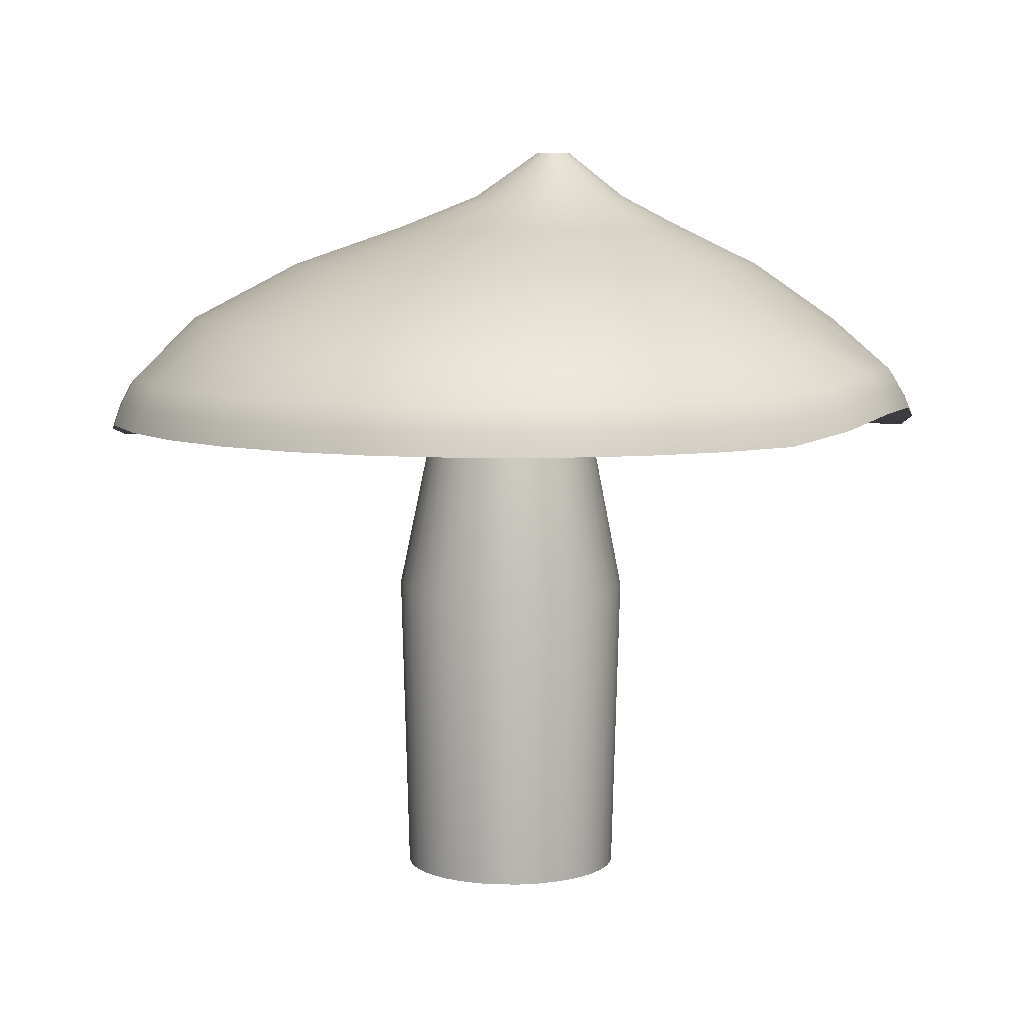
<metadata>
{"format":"obj","ext":"obj","renderer":"f3d","projection":"perspective","resolution":1024,"background":"white","views":[{"elev":7.9,"azim":40.3,"up":"+Y"}]}
</metadata>
<code>
o champ1
v -0.002876 -0.02194 -0.07482
v 0.007352 0.5805 -0.04507
v 0.01408 -0.02184 -0.0732
v 0.009973 0.5806 -0.04482
v 0.03039 -0.02172 -0.06831
v 0.01249 0.5806 -0.04406
v 0.04543 -0.0216 -0.06034
v 0.01482 0.5806 -0.04283
v 0.0586 -0.02149 -0.0496
v 0.01685 0.5806 -0.04117
v 0.06942 -0.02139 -0.03649
v 0.01852 0.5806 -0.03915
v 0.07746 -0.02129 -0.02153
v 0.01977 0.5806 -0.03683
v 0.08242 -0.02121 -0.005282
v 0.02053 0.5806 -0.03432
v 0.0841 -0.02114 0.01163
v 0.02079 0.5807 -0.03171
v 0.08244 -0.02109 0.02854
v 0.02053 0.5807 -0.0291
v 0.0775 -0.02107 0.04482
v 0.01977 0.5807 -0.02658
v 0.06948 -0.02107 0.05983
v 0.01853 0.5807 -0.02426
v 0.05868 -0.02108 0.073
v 0.01686 0.5807 -0.02223
v 0.04551 -0.02111 0.08381
v 0.01483 0.5807 -0.02056
v 0.03049 -0.02115 0.09186
v 0.01251 0.5807 -0.01932
v 0.01419 -0.02122 0.09683
v 0.009989 0.5807 -0.01855
v -0.002771 -0.02131 0.09854
v 0.007369 0.5806 -0.01829
v -0.01973 -0.02141 0.09692
v 0.004749 0.5806 -0.01854
v -0.03605 -0.02152 0.09203
v 0.002229 0.5806 -0.01929
v -0.05108 -0.02164 0.08406
v -9.3e-05 0.5806 -0.02052
v -0.06427 -0.02176 0.07332
v -0.00213 0.5806 -0.02218
v -0.07509 -0.02188 0.06021
v -0.003801 0.5806 -0.02421
v -0.08314 -0.02198 0.04524
v -0.005044 0.5806 -0.02652
v -0.0881 -0.02208 0.02899
v -0.00581 0.5805 -0.02903
v -0.08978 -0.02216 0.01209
v -0.006069 0.5805 -0.03164
v -0.08812 -0.02222 -0.004827
v -0.005813 0.5805 -0.03425
v -0.08318 -0.02226 -0.0211
v -0.005051 0.5805 -0.03676
v -0.07515 -0.02227 -0.0361
v -0.003811 0.5805 -0.03908
v -0.06434 -0.02225 -0.04926
v -0.002142 0.5805 -0.04111
v -0.05117 -0.0222 -0.06008
v -0.000108 0.5805 -0.04279
v -0.03614 -0.02213 -0.06813
v 0.002213 0.5805 -0.04403
v -0.01984 -0.02204 -0.07311
v 0.004732 0.5805 -0.0448
v -0.001486 0.3631 -0.08094
v 0.01554 0.3632 -0.07931
v 0.03192 0.3633 -0.0744
v 0.04702 0.3634 -0.06643
v 0.06027 0.3636 -0.05567
v 0.07116 0.3637 -0.04255
v 0.07929 0.3638 -0.02755
v 0.08433 0.3639 -0.01124
v 0.08609 0.364 0.005754
v 0.08449 0.3641 0.02278
v 0.07958 0.3642 0.0392
v 0.07155 0.3642 0.05437
v 0.0607 0.3642 0.0677
v 0.04745 0.3642 0.07866
v 0.03229 0.3642 0.08685
v 0.01581 0.3641 0.09192
v -0.001349 0.364 0.0937
v -0.01852 0.364 0.09209
v -0.03504 0.3639 0.08716
v -0.05027 0.3638 0.0791
v -0.0636 0.3636 0.06823
v -0.07454 0.3635 0.05496
v -0.08264 0.3634 0.03982
v -0.0876 0.3633 0.0234
v -0.08924 0.3631 0.006325
v -0.0875 0.363 -0.01073
v -0.08244 0.363 -0.02711
v -0.07429 0.3629 -0.04219
v -0.06336 0.3629 -0.05539
v -0.05006 0.3629 -0.06623
v -0.03492 0.3629 -0.07428
v -0.01852 0.363 -0.07924
v -0.002725 0.3819 -0.3227
v 0.06253 0.3823 -0.3165
v 0.1254 0.3658 -0.298
v 0.183 0.3497 -0.2668
v 0.2333 0.3511 -0.2252
v 0.2752 0.3652 -0.1752
v 0.3065 0.3781 -0.1177
v 0.3256 0.3784 -0.05519
v 0.3321 0.3708 0.009894
v 0.3254 0.3641 0.07496
v 0.3065 0.3642 0.1376
v 0.2756 0.3642 0.1953
v 0.2341 0.3642 0.246
v 0.1834 0.3642 0.2875
v 0.1256 0.3641 0.3185
v 0.06291 0.3639 0.3376
v -0.002313 0.3636 0.3441
v -0.06752 0.3633 0.3378
v -0.1302 0.3629 0.3189
v -0.1879 0.3625 0.2882
v -0.2384 0.3533 0.2467
v -0.2797 0.3413 0.1962
v -0.3105 0.3409 0.1388
v -0.3297 0.3521 0.07656
v -0.3363 0.3606 0.0117
v -0.3302 0.3754 -0.05328
v -0.3115 0.3901 -0.1159
v -0.2806 0.39 -0.1736
v -0.239 0.375 -0.2241
v -0.1883 0.3601 -0.2655
v -0.1305 0.3603 -0.2965
v -0.06793 0.3711 -0.3159
v -0.002694 0.4138 -0.3059
v -0.002209 0.4461 -0.2565
v 0.000665 0.4882 -0.1952
v 0.004214 0.5184 -0.1365
v 0.006457 0.5446 -0.08902
v 0.01841 0.5446 -0.08788
v 0.02732 0.5185 -0.1343
v 0.0382 0.4884 -0.1916
v 0.04971 0.4464 -0.2516
v 0.05927 0.4142 -0.3
v 0.0299 0.5447 -0.08444
v 0.04954 0.5186 -0.1277
v 0.07429 0.4886 -0.1808
v 0.09961 0.4447 -0.2365
v 0.1189 0.402 -0.2826
v 0.04049 0.5448 -0.07883
v 0.07003 0.5188 -0.1168
v 0.1076 0.4889 -0.1632
v 0.1456 0.4437 -0.2122
v 0.1737 0.3893 -0.2538
v 0.04977 0.5449 -0.07126
v 0.08799 0.519 -0.1022
v 0.1367 0.4891 -0.1394
v 0.186 0.444 -0.1793
v 0.2216 0.3904 -0.2143
v 0.0574 0.545 -0.06203
v 0.1027 0.5191 -0.08435
v 0.1607 0.4893 -0.1104
v 0.2191 0.4448 -0.1391
v 0.2613 0.3986 -0.1662
v 0.06306 0.545 -0.05149
v 0.1137 0.5193 -0.06397
v 0.1785 0.4896 -0.07728
v 0.2437 0.4438 -0.09325
v 0.2909 0.4094 -0.1113
v 0.06656 0.5451 -0.04005
v 0.1205 0.5194 -0.04183
v 0.1895 0.4898 -0.04133
v 0.2589 0.4441 -0.04352
v 0.309 0.4097 -0.05192
v 0.06774 0.5452 -0.02814
v 0.1228 0.5195 -0.0188
v 0.1932 0.4899 -0.003923
v 0.264 0.4458 0.008161
v 0.3152 0.4027 0.009865
v 0.06657 0.5452 -0.01622
v 0.1205 0.5196 0.00425
v 0.1895 0.49 0.03351
v 0.2589 0.4464 0.05991
v 0.3088 0.4005 0.07163
v 0.0631 0.5452 -0.004755
v 0.1138 0.5196 0.02643
v 0.1786 0.4901 0.06952
v 0.2438 0.4465 0.1097
v 0.2908 0.4006 0.1311
v 0.05744 0.5452 0.005821
v 0.1029 0.5196 0.04689
v 0.1608 0.4901 0.1027
v 0.2193 0.4466 0.1557
v 0.2615 0.4007 0.1859
v 0.04983 0.5452 0.01509
v 0.08815 0.5196 0.06484
v 0.1369 0.4901 0.1319
v 0.1862 0.4466 0.1959
v 0.2221 0.4007 0.2339
v 0.04056 0.5452 0.02271
v 0.0702 0.5196 0.07957
v 0.1078 0.4901 0.1558
v 0.1459 0.4466 0.229
v 0.174 0.4007 0.2734
v 0.02997 0.5452 0.02838
v 0.04972 0.5196 0.09054
v 0.07455 0.49 0.1736
v 0.09992 0.4465 0.2536
v 0.1191 0.4005 0.3028
v 0.01849 0.5452 0.03188
v 0.02749 0.5195 0.09731
v 0.03846 0.4899 0.1846
v 0.05001 0.4463 0.2689
v 0.05961 0.4003 0.3209
v 0.006536 0.5451 0.03309
v 0.004368 0.5194 0.09963
v 0.000916 0.4898 0.1884
v -0.001892 0.4461 0.2741
v -0.002303 0.4001 0.3271
v -0.005413 0.545 0.03195
v -0.01875 0.5193 0.09741
v -0.03662 0.4896 0.1848
v -0.05381 0.4458 0.2692
v -0.06421 0.3998 0.3212
v -0.0169 0.545 0.02851
v -0.04097 0.5191 0.09074
v -0.07272 0.4894 0.174
v -0.1037 0.4455 0.2542
v -0.1237 0.3994 0.3033
v -0.02749 0.5449 0.0229
v -0.06143 0.519 0.07988
v -0.106 0.4892 0.1564
v -0.1498 0.4452 0.2299
v -0.1786 0.399 0.2742
v -0.03678 0.5448 0.01533
v -0.07937 0.5188 0.06525
v -0.1351 0.4889 0.1326
v -0.1901 0.4449 0.197
v -0.2266 0.3923 0.2348
v -0.0444 0.5447 0.006107
v -0.09409 0.5186 0.04741
v -0.1591 0.4887 0.1037
v -0.2232 0.4437 0.1569
v -0.2658 0.3831 0.1869
v -0.05006 0.5446 -0.004427
v -0.105 0.5185 0.02704
v -0.1769 0.4885 0.07057
v -0.2478 0.4434 0.1112
v -0.2951 0.3828 0.1324
v -0.05355 0.5446 -0.01587
v -0.1118 0.5183 0.004936
v -0.1878 0.4882 0.03465
v -0.263 0.4439 0.06142
v -0.3134 0.3911 0.07321
v -0.05474 0.5445 -0.02777
v -0.114 0.5182 -0.01807
v -0.1915 0.4881 -0.002733
v -0.2682 0.4437 0.009689
v -0.3197 0.3971 0.01158
v -0.05357 0.5444 -0.03968
v -0.1118 0.5181 -0.04109
v -0.1879 0.4879 -0.04014
v -0.2631 0.444 -0.0421
v -0.3138 0.4086 -0.05016
v -0.0501 0.5444 -0.05114
v -0.1051 0.518 -0.06324
v -0.177 0.4878 -0.07615
v -0.2481 0.4464 -0.09206
v -0.296 0.42 -0.1096
v -0.04444 0.5444 -0.06171
v -0.09417 0.518 -0.08367
v -0.1592 0.4877 -0.1094
v -0.2235 0.4463 -0.138
v -0.2667 0.4199 -0.1645
v -0.03684 0.5444 -0.07099
v -0.07947 0.518 -0.1016
v -0.1353 0.4877 -0.1385
v -0.1903 0.4438 -0.1781
v -0.2271 0.4083 -0.2124
v -0.02756 0.5444 -0.07861
v -0.06155 0.5181 -0.1164
v -0.1062 0.4878 -0.1625
v -0.15 0.4433 -0.2112
v -0.1789 0.3967 -0.2518
v -0.01698 0.5444 -0.08429
v -0.04109 0.5181 -0.1274
v -0.07294 0.4879 -0.1803
v -0.1041 0.4435 -0.2359
v -0.1241 0.3969 -0.2812
v -0.005491 0.5445 -0.08781
v -0.01889 0.5182 -0.1342
v -0.03686 0.488 -0.1914
v -0.05414 0.4441 -0.2512
v -0.06462 0.4054 -0.2995
v 0.01079 0.3427 -0.05631
v 0.01542 0.2184 -0.07983
v 0.02366 0.3428 -0.05245
v 0.03295 0.2185 -0.07457
v 0.03552 0.3429 -0.04616
v 0.0491 0.2186 -0.066
v 0.04591 0.343 -0.03768
v 0.06326 0.2188 -0.05446
v 0.05444 0.343 -0.02734
v 0.07488 0.2189 -0.04037
v 0.06078 0.3431 -0.01553
v 0.08352 0.2191 -0.02429
v 0.06469 0.3432 -0.002718
v 0.08884 0.2193 -0.006835
v 0.06602 0.3432 0.01062
v 0.09065 0.2195 0.01133
v 0.06471 0.3433 0.02396
v 0.08887 0.2197 0.02951
v 0.06082 0.3433 0.03681
v 0.08356 0.2199 0.047
v 0.0545 0.3433 0.04865
v 0.07494 0.22 0.06313
v 0.04598 0.3433 0.05905
v 0.06334 0.2202 0.07728
v 0.0356 0.3433 0.06758
v 0.04919 0.2203 0.0889
v 0.02374 0.3433 0.07394
v 0.03305 0.2204 0.09755
v 0.01088 0.3432 0.07788
v 0.01553 0.2205 0.1029
v -0.002509 0.3432 0.07924
v -0.002691 0.2206 0.1047
v -0.0159 0.3431 0.07797
v -0.02092 0.2207 0.103
v -0.02879 0.343 0.07412
v -0.03845 0.2207 0.09775
v -0.04067 0.3429 0.06784
v -0.05462 0.2207 0.08918
v -0.05108 0.3428 0.05936
v -0.06879 0.2206 0.07764
v -0.05964 0.3428 0.04901
v -0.08042 0.2205 0.06355
v -0.06599 0.3427 0.0372
v -0.08907 0.2204 0.04747
v -0.06992 0.3426 0.02436
v -0.09441 0.2202 0.03
v -0.07124 0.3425 0.01101
v -0.09621 0.2199 0.01183
v -0.06993 0.3425 -0.002349
v -0.09443 0.2197 -0.006351
v -0.06603 0.3424 -0.0152
v -0.08912 0.2194 -0.02384
v -0.05968 0.3424 -0.02705
v -0.08049 0.2192 -0.03997
v -0.05114 0.3424 -0.03744
v -0.06887 0.2189 -0.05411
v -0.04073 0.3424 -0.04598
v -0.05471 0.2187 -0.06574
v -0.02886 0.3425 -0.05233
v -0.03856 0.2186 -0.07439
v -0.01598 0.3425 -0.05625
v -0.02103 0.2185 -0.07974
v -0.002804 0.2184 -0.08157
v -0.002595 0.3426 -0.0576
v 0.06118 0.3983 -0.3097
v 0.1228 0.3839 -0.2919
v 0.1794 0.3694 -0.2619
v 0.2288 0.3707 -0.2211
v 0.2695 0.3819 -0.1715
v 0.3 0.3938 -0.115
v 0.3187 0.3941 -0.05383
v 0.3251 0.3868 0.009876
v 0.3188 0.3823 0.07363
v 0.3002 0.3824 0.135
v 0.27 0.3825 0.1916
v 0.2293 0.3825 0.2412
v 0.1797 0.3824 0.2819
v 0.123 0.3823 0.3122
v 0.0616 0.3821 0.3309
v -0.002307 0.3818 0.3373
v -0.0662 0.3815 0.3312
v -0.1276 0.3811 0.3127
v -0.1842 0.3807 0.2826
v -0.2338 0.3728 0.2421
v -0.2745 0.3621 0.1928
v -0.3048 0.3617 0.1364
v -0.3234 0.3715 0.07526
v -0.3297 0.3788 0.01164
v -0.3235 0.3921 -0.05201
v -0.3049 0.4052 -0.1133
v -0.2748 0.405 -0.1697
v -0.2341 0.3917 -0.2193
v -0.1846 0.3784 -0.2601
v -0.128 0.3786 -0.2905
v -0.06659 0.3882 -0.3092
v -0.002711 0.3979 -0.3157
f 2 134 133
f 134 6 139
f 139 8 144
f 144 10 149
f 149 12 154
f 154 14 159
f 159 16 164
f 164 18 169
f 169 20 174
f 174 22 179
f 179 24 184
f 184 26 189
f 189 28 194
f 194 30 199
f 199 32 204
f 204 34 209
f 209 36 214
f 214 38 219
f 38 224 219
f 40 229 224
f 42 234 229
f 44 239 234
f 46 244 239
f 48 249 244
f 50 254 249
f 52 259 254
f 54 264 259
f 56 269 264
f 58 274 269
f 60 279 274
f 10 6 22
f 62 284 279
f 64 133 284
f 43 47 51
f 96 352 349
f 95 349 347
f 94 347 345
f 93 345 343
f 92 343 341
f 91 341 339
f 90 339 337
f 89 337 335
f 88 335 333
f 87 333 331
f 86 331 329
f 85 329 327
f 84 327 325
f 83 325 323
f 82 323 321
f 319 82 321
f 317 81 319
f 315 80 317
f 313 79 315
f 311 78 313
f 309 77 311
f 307 76 309
f 305 75 307
f 303 74 305
f 301 73 303
f 299 72 301
f 297 71 299
f 295 70 297
f 293 69 295
f 291 68 293
f 289 67 291
f 65 289 352
f 128 65 96
f 95 128 96
f 94 127 95
f 93 126 94
f 92 125 93
f 91 124 92
f 90 123 91
f 89 122 90
f 88 121 89
f 87 120 88
f 86 119 87
f 85 118 86
f 84 117 85
f 83 116 84
f 114 83 82
f 113 82 81
f 112 81 80
f 111 80 79
f 110 79 78
f 109 78 77
f 108 77 76
f 107 76 75
f 106 75 74
f 105 74 73
f 104 73 72
f 103 72 71
f 102 71 70
f 101 70 69
f 100 69 68
f 99 68 67
f 98 67 66
f 97 66 65
f 288 384 383
f 287 129 288
f 286 130 287
f 285 131 286
f 284 132 285
f 283 383 382
f 282 288 283
f 281 287 282
f 280 286 281
f 279 285 280
f 278 382 381
f 277 283 278
f 276 282 277
f 275 281 276
f 274 280 275
f 380 278 381
f 273 277 278
f 271 277 272
f 270 276 271
f 269 275 270
f 379 273 380
f 268 272 273
f 266 272 267
f 265 271 266
f 264 270 265
f 263 379 378
f 262 268 263
f 261 267 262
f 260 266 261
f 259 265 260
f 258 378 377
f 257 263 258
f 256 262 257
f 255 261 256
f 254 260 255
f 253 377 376
f 252 258 253
f 251 257 252
f 250 256 251
f 249 255 250
f 248 376 375
f 247 253 248
f 246 252 247
f 245 251 246
f 244 250 245
f 243 375 374
f 242 248 243
f 241 247 242
f 240 246 241
f 239 245 240
f 373 243 374
f 237 243 238
f 236 242 237
f 235 241 236
f 234 240 235
f 372 238 373
f 233 237 238
f 231 237 232
f 230 236 231
f 229 235 230
f 371 233 372
f 228 232 233
f 226 232 227
f 225 231 226
f 224 230 225
f 370 228 371
f 222 228 223
f 221 227 222
f 220 226 221
f 219 225 220
f 369 223 370
f 218 222 223
f 216 222 217
f 215 221 216
f 214 220 215
f 368 218 369
f 213 217 218
f 212 216 217
f 211 215 216
f 210 214 215
f 367 213 368
f 208 212 213
f 207 211 212
f 206 210 211
f 205 209 210
f 366 208 367
f 203 207 208
f 202 206 207
f 201 205 206
f 200 204 205
f 365 203 366
f 198 202 203
f 197 201 202
f 196 200 201
f 195 199 200
f 364 198 365
f 193 197 198
f 192 196 197
f 191 195 196
f 190 194 195
f 363 193 364
f 188 192 193
f 187 191 192
f 186 190 191
f 185 189 190
f 183 363 362
f 183 187 188
f 182 186 187
f 181 185 186
f 180 184 185
f 178 362 361
f 178 182 183
f 177 181 182
f 176 180 181
f 175 179 180
f 360 178 361
f 173 177 178
f 172 176 177
f 171 175 176
f 170 174 175
f 359 173 360
f 168 172 173
f 167 171 172
f 166 170 171
f 165 169 170
f 163 359 358
f 163 167 168
f 162 166 167
f 161 165 166
f 160 164 165
f 158 358 357
f 157 163 158
f 157 161 162
f 156 160 161
f 155 159 160
f 153 357 356
f 152 158 153
f 152 156 157
f 151 155 156
f 150 154 155
f 148 356 355
f 147 153 148
f 147 151 152
f 146 150 151
f 145 149 150
f 354 148 355
f 143 147 148
f 142 146 147
f 141 145 146
f 140 144 145
f 353 143 354
f 138 142 143
f 137 141 142
f 136 140 141
f 135 139 140
f 129 353 384
f 130 138 129
f 131 137 130
f 132 136 131
f 133 135 132
f 351 3 1
f 289 292 290
f 290 5 3
f 291 294 292
f 292 7 5
f 293 296 294
f 294 9 7
f 295 298 296
f 296 11 9
f 297 300 298
f 298 13 11
f 299 302 300
f 300 15 13
f 301 304 302
f 302 17 15
f 303 306 304
f 304 19 17
f 307 306 305
f 306 21 19
f 309 308 307
f 308 23 21
f 311 310 309
f 310 25 23
f 313 312 311
f 312 27 25
f 315 314 313
f 314 29 27
f 317 316 315
f 316 31 29
f 319 318 317
f 31 320 33
f 321 320 319
f 33 322 35
f 323 322 321
f 35 324 37
f 325 324 323
f 37 326 39
f 327 326 325
f 39 328 41
f 329 328 327
f 41 330 43
f 331 330 329
f 43 332 45
f 333 332 331
f 45 334 47
f 335 334 333
f 47 336 49
f 337 336 335
f 49 338 51
f 339 338 337
f 51 340 53
f 341 340 339
f 53 342 55
f 343 342 341
f 55 344 57
f 343 346 344
f 57 346 59
f 345 348 346
f 59 348 61
f 347 350 348
f 348 63 61
f 349 351 350
f 350 1 63
f 384 98 97
f 98 354 99
f 99 355 100
f 355 101 100
f 356 102 101
f 357 103 102
f 358 104 103
f 104 360 105
f 105 361 106
f 361 107 106
f 107 363 108
f 108 364 109
f 109 365 110
f 110 366 111
f 111 367 112
f 112 368 113
f 113 369 114
f 114 370 115
f 115 371 116
f 116 372 117
f 117 373 118
f 118 374 119
f 374 120 119
f 375 121 120
f 376 122 121
f 377 123 122
f 378 124 123
f 124 380 125
f 125 381 126
f 381 127 126
f 382 128 127
f 383 97 128
f 352 290 351
f 2 4 134
f 134 4 6
f 139 6 8
f 144 8 10
f 149 10 12
f 154 12 14
f 159 14 16
f 164 16 18
f 169 18 20
f 174 20 22
f 179 22 24
f 184 24 26
f 189 26 28
f 194 28 30
f 199 30 32
f 204 32 34
f 209 34 36
f 214 36 38
f 38 40 224
f 40 42 229
f 42 44 234
f 44 46 239
f 46 48 244
f 48 50 249
f 50 52 254
f 52 54 259
f 54 56 264
f 56 58 269
f 58 60 274
f 60 62 279
f 6 4 28
f 4 2 30
f 2 64 30
f 64 62 30
f 62 60 36
f 60 58 38
f 58 56 38
f 56 54 38
f 54 52 46
f 52 50 46
f 50 48 46
f 46 44 42
f 42 40 54
f 40 38 54
f 38 36 60
f 36 34 62
f 34 32 62
f 32 30 62
f 30 28 4
f 28 26 6
f 26 24 6
f 24 22 6
f 22 20 14
f 20 18 14
f 18 16 14
f 14 12 10
f 10 8 6
f 46 42 54
f 14 10 22
f 62 64 284
f 64 2 133
f 63 1 27
f 1 3 25
f 25 3 23
f 3 5 23
f 5 7 21
f 23 5 21
f 7 9 19
f 9 11 15
f 11 13 15
f 15 17 9
f 17 19 9
f 19 21 7
f 25 27 1
f 27 29 63
f 29 31 63
f 31 33 59
f 33 35 57
f 57 35 55
f 35 37 55
f 37 39 55
f 39 41 51
f 41 43 51
f 43 45 47
f 47 49 51
f 51 53 39
f 53 55 39
f 57 59 33
f 59 61 31
f 61 63 31
f 96 65 352
f 95 96 349
f 94 95 347
f 93 94 345
f 92 93 343
f 91 92 341
f 90 91 339
f 89 90 337
f 88 89 335
f 87 88 333
f 86 87 331
f 85 86 329
f 84 85 327
f 83 84 325
f 82 83 323
f 319 81 82
f 317 80 81
f 315 79 80
f 313 78 79
f 311 77 78
f 309 76 77
f 307 75 76
f 305 74 75
f 303 73 74
f 301 72 73
f 299 71 72
f 297 70 71
f 295 69 70
f 293 68 69
f 291 67 68
f 289 66 67
f 65 66 289
f 128 97 65
f 95 127 128
f 94 126 127
f 93 125 126
f 92 124 125
f 91 123 124
f 90 122 123
f 89 121 122
f 88 120 121
f 87 119 120
f 86 118 119
f 85 117 118
f 84 116 117
f 83 115 116
f 114 115 83
f 113 114 82
f 112 113 81
f 111 112 80
f 110 111 79
f 109 110 78
f 108 109 77
f 107 108 76
f 106 107 75
f 105 106 74
f 104 105 73
f 103 104 72
f 102 103 71
f 101 102 70
f 100 101 69
f 99 100 68
f 98 99 67
f 97 98 66
f 288 129 384
f 287 130 129
f 286 131 130
f 285 132 131
f 284 133 132
f 283 288 383
f 282 287 288
f 281 286 287
f 280 285 286
f 279 284 285
f 278 283 382
f 277 282 283
f 276 281 282
f 275 280 281
f 274 279 280
f 380 273 278
f 273 272 277
f 271 276 277
f 270 275 276
f 269 274 275
f 379 268 273
f 268 267 272
f 266 271 272
f 265 270 271
f 264 269 270
f 263 268 379
f 262 267 268
f 261 266 267
f 260 265 266
f 259 264 265
f 258 263 378
f 257 262 263
f 256 261 262
f 255 260 261
f 254 259 260
f 253 258 377
f 252 257 258
f 251 256 257
f 250 255 256
f 249 254 255
f 248 253 376
f 247 252 253
f 246 251 252
f 245 250 251
f 244 249 250
f 243 248 375
f 242 247 248
f 241 246 247
f 240 245 246
f 239 244 245
f 373 238 243
f 237 242 243
f 236 241 242
f 235 240 241
f 234 239 240
f 372 233 238
f 233 232 237
f 231 236 237
f 230 235 236
f 229 234 235
f 371 228 233
f 228 227 232
f 226 231 232
f 225 230 231
f 224 229 230
f 370 223 228
f 222 227 228
f 221 226 227
f 220 225 226
f 219 224 225
f 369 218 223
f 218 217 222
f 216 221 222
f 215 220 221
f 214 219 220
f 368 213 218
f 213 212 217
f 212 211 216
f 211 210 215
f 210 209 214
f 367 208 213
f 208 207 212
f 207 206 211
f 206 205 210
f 205 204 209
f 366 203 208
f 203 202 207
f 202 201 206
f 201 200 205
f 200 199 204
f 365 198 203
f 198 197 202
f 197 196 201
f 196 195 200
f 195 194 199
f 364 193 198
f 193 192 197
f 192 191 196
f 191 190 195
f 190 189 194
f 363 188 193
f 188 187 192
f 187 186 191
f 186 185 190
f 185 184 189
f 183 188 363
f 183 182 187
f 182 181 186
f 181 180 185
f 180 179 184
f 178 183 362
f 178 177 182
f 177 176 181
f 176 175 180
f 175 174 179
f 360 173 178
f 173 172 177
f 172 171 176
f 171 170 175
f 170 169 174
f 359 168 173
f 168 167 172
f 167 166 171
f 166 165 170
f 165 164 169
f 163 168 359
f 163 162 167
f 162 161 166
f 161 160 165
f 160 159 164
f 158 163 358
f 157 162 163
f 157 156 161
f 156 155 160
f 155 154 159
f 153 158 357
f 152 157 158
f 152 151 156
f 151 150 155
f 150 149 154
f 148 153 356
f 147 152 153
f 147 146 151
f 146 145 150
f 145 144 149
f 354 143 148
f 143 142 147
f 142 141 146
f 141 140 145
f 140 139 144
f 353 138 143
f 138 137 142
f 137 136 141
f 136 135 140
f 135 134 139
f 129 138 353
f 130 137 138
f 131 136 137
f 132 135 136
f 133 134 135
f 351 290 3
f 289 291 292
f 290 292 5
f 291 293 294
f 292 294 7
f 293 295 296
f 294 296 9
f 295 297 298
f 296 298 11
f 297 299 300
f 298 300 13
f 299 301 302
f 300 302 15
f 301 303 304
f 302 304 17
f 303 305 306
f 304 306 19
f 307 308 306
f 306 308 21
f 309 310 308
f 308 310 23
f 311 312 310
f 310 312 25
f 313 314 312
f 312 314 27
f 315 316 314
f 314 316 29
f 317 318 316
f 316 318 31
f 319 320 318
f 31 318 320
f 321 322 320
f 33 320 322
f 323 324 322
f 35 322 324
f 325 326 324
f 37 324 326
f 327 328 326
f 39 326 328
f 329 330 328
f 41 328 330
f 331 332 330
f 43 330 332
f 333 334 332
f 45 332 334
f 335 336 334
f 47 334 336
f 337 338 336
f 49 336 338
f 339 340 338
f 51 338 340
f 341 342 340
f 53 340 342
f 343 344 342
f 55 342 344
f 343 345 346
f 57 344 346
f 345 347 348
f 59 346 348
f 347 349 350
f 348 350 63
f 349 352 351
f 350 351 1
f 384 353 98
f 98 353 354
f 99 354 355
f 355 356 101
f 356 357 102
f 357 358 103
f 358 359 104
f 104 359 360
f 105 360 361
f 361 362 107
f 107 362 363
f 108 363 364
f 109 364 365
f 110 365 366
f 111 366 367
f 112 367 368
f 113 368 369
f 114 369 370
f 115 370 371
f 116 371 372
f 117 372 373
f 118 373 374
f 374 375 120
f 375 376 121
f 376 377 122
f 377 378 123
f 378 379 124
f 124 379 380
f 125 380 381
f 381 382 127
f 382 383 128
f 383 384 97
f 352 289 290

</code>
